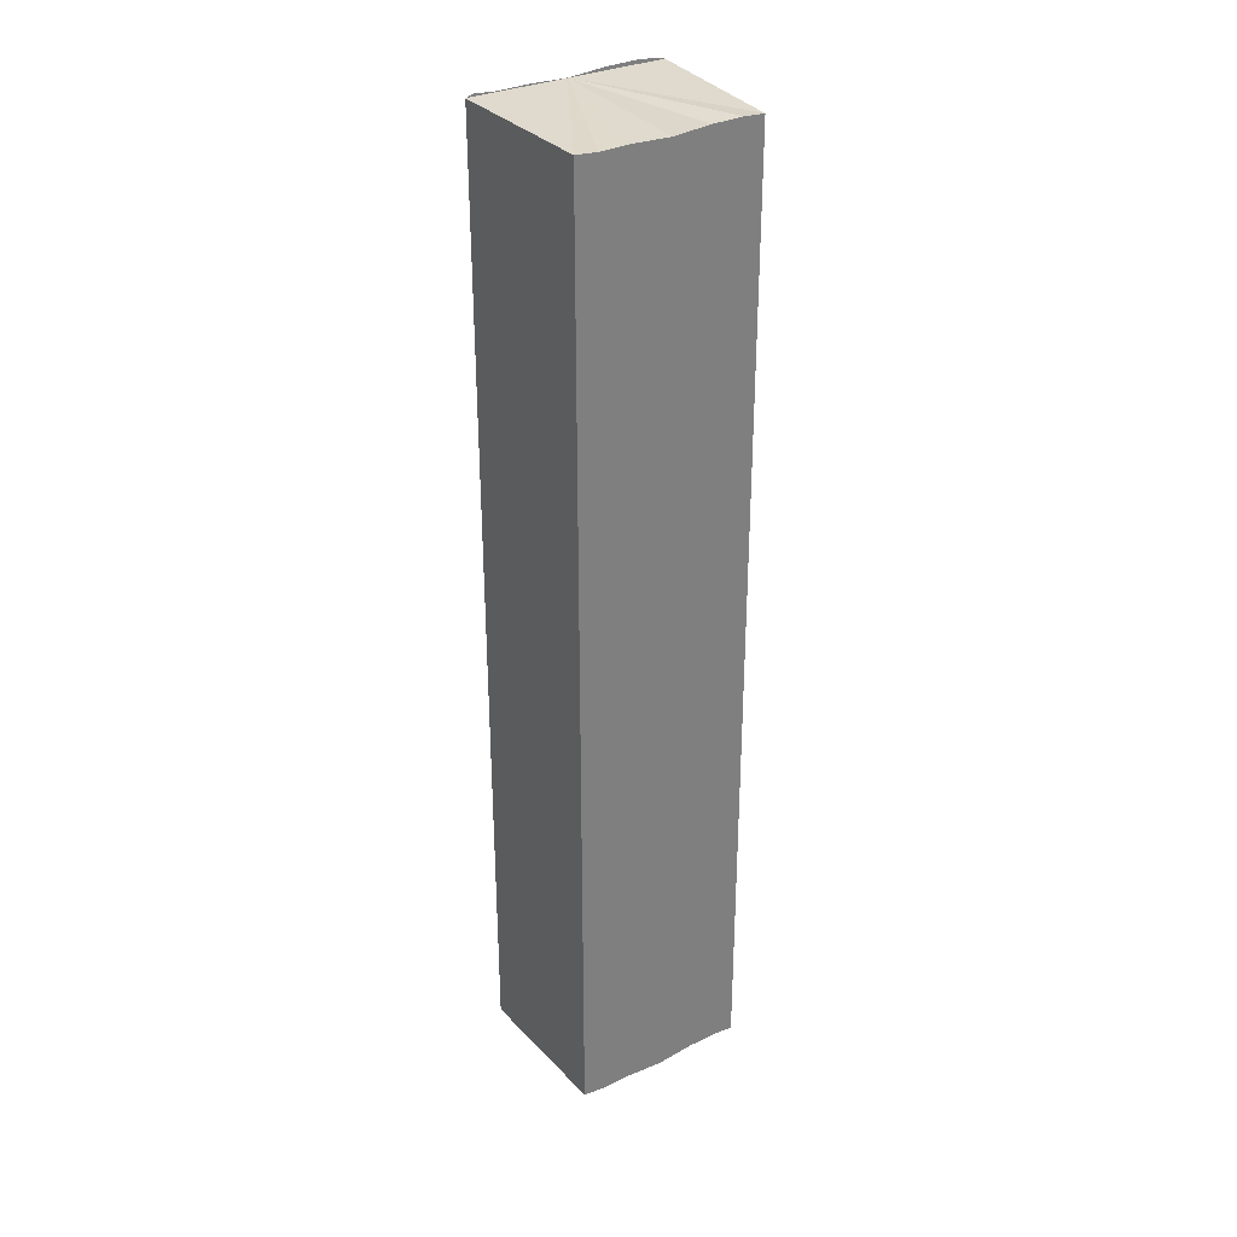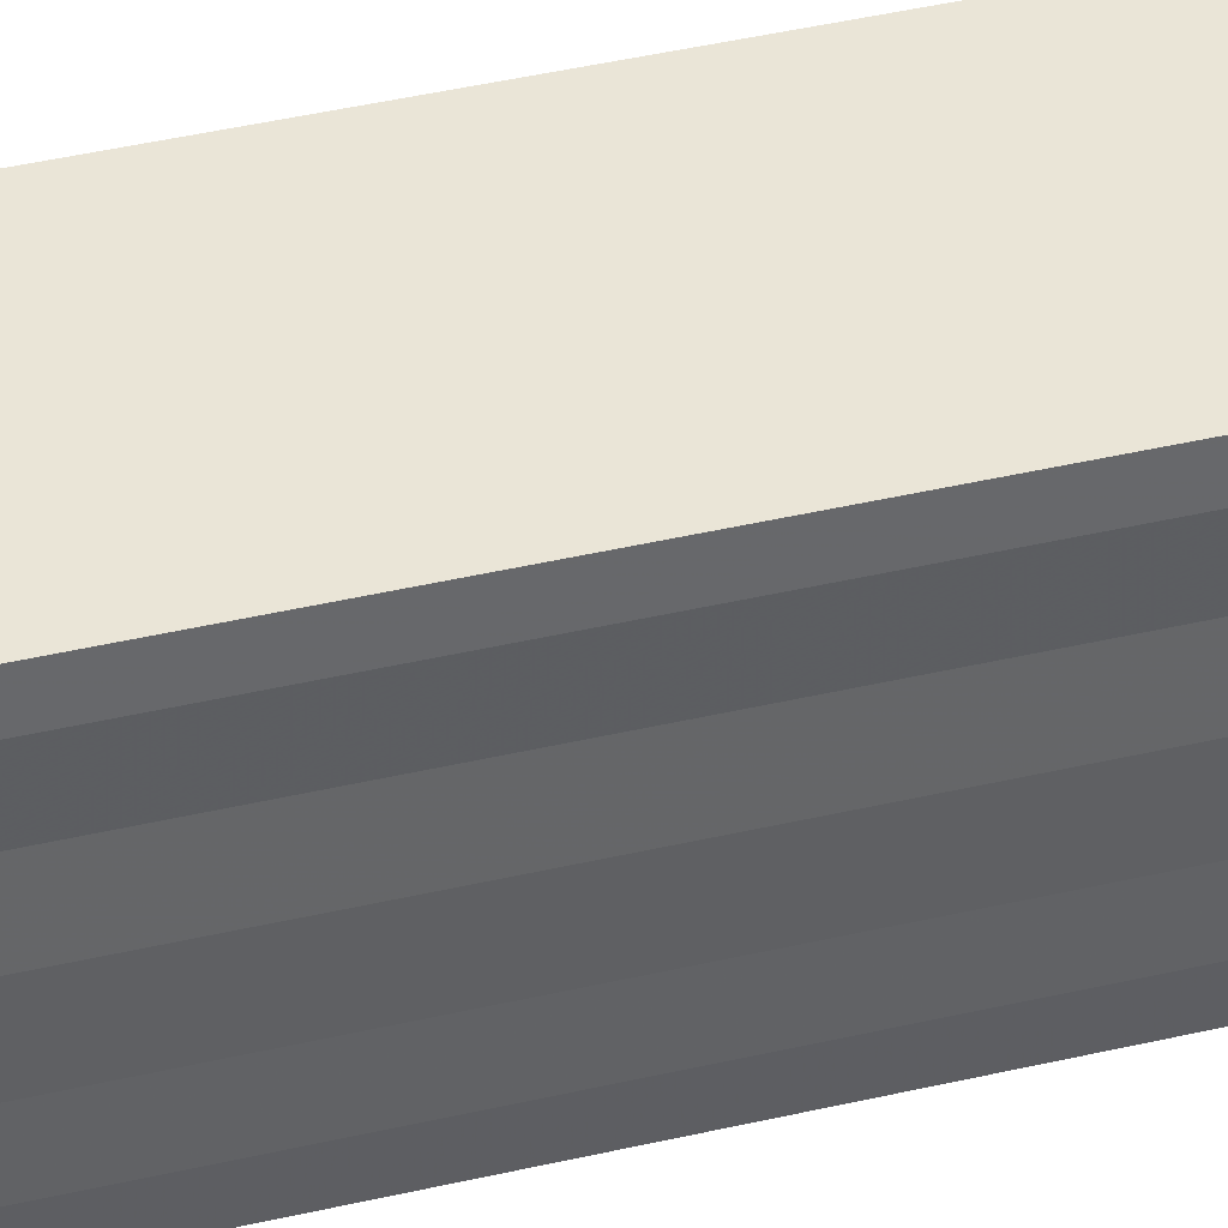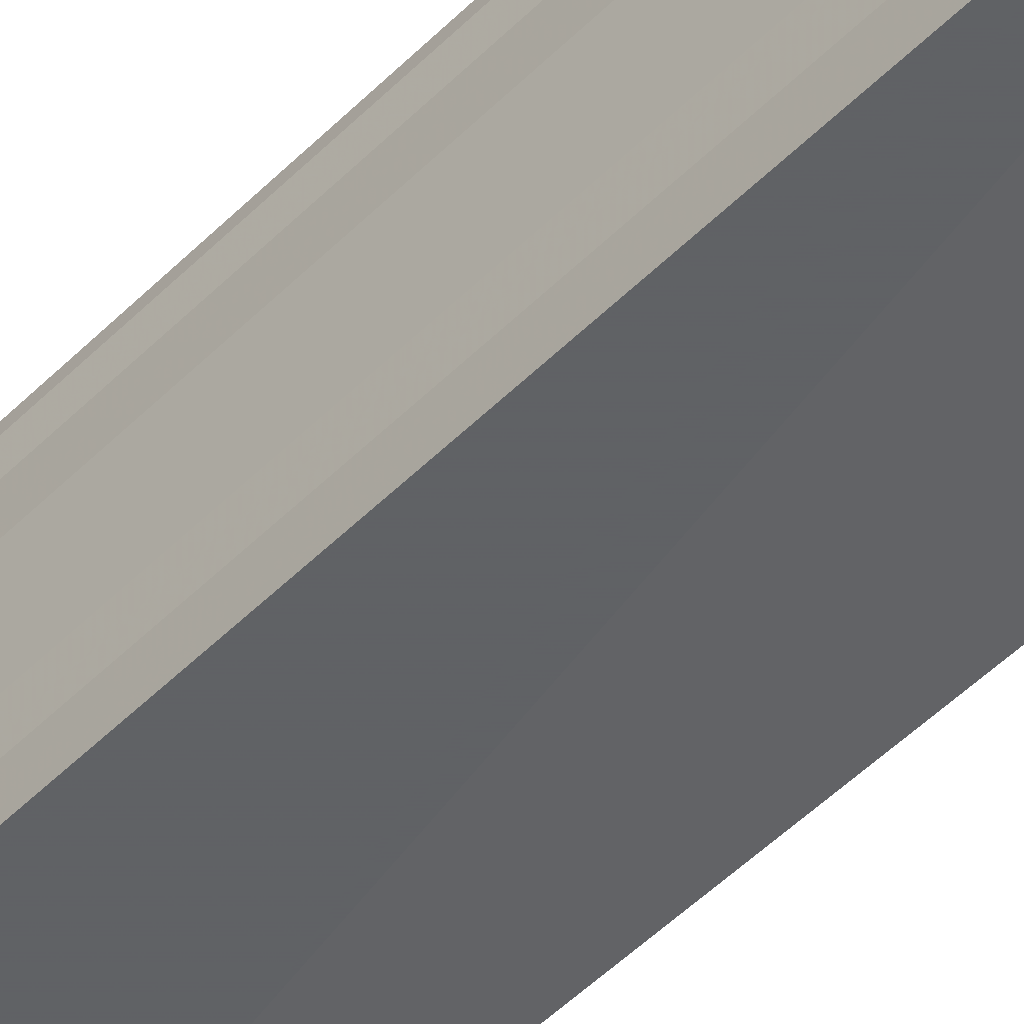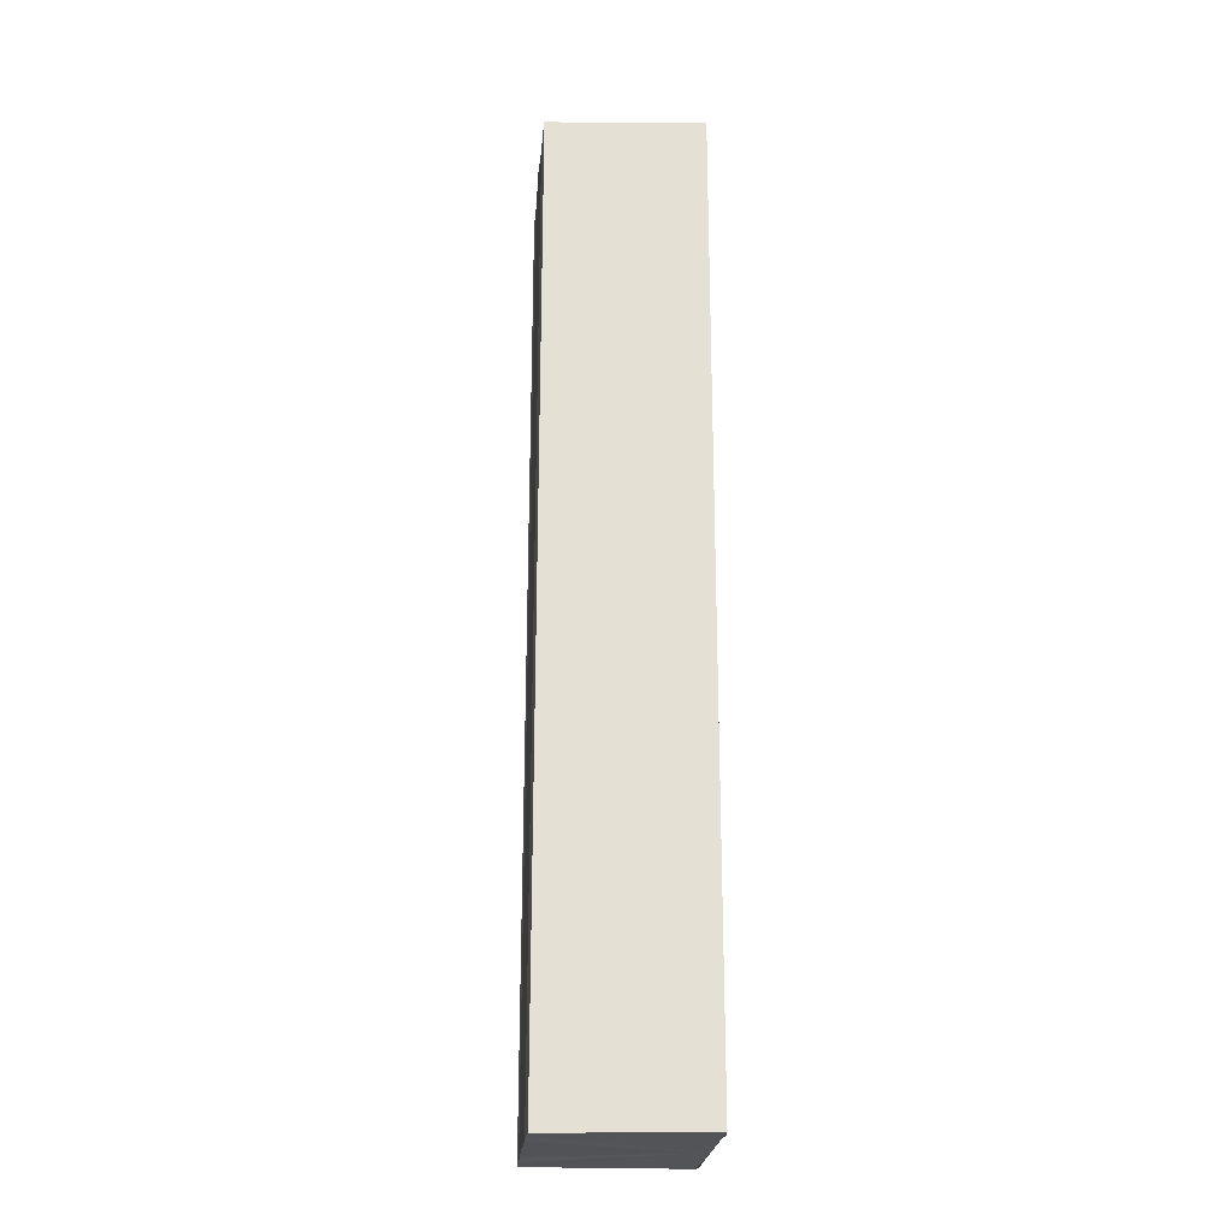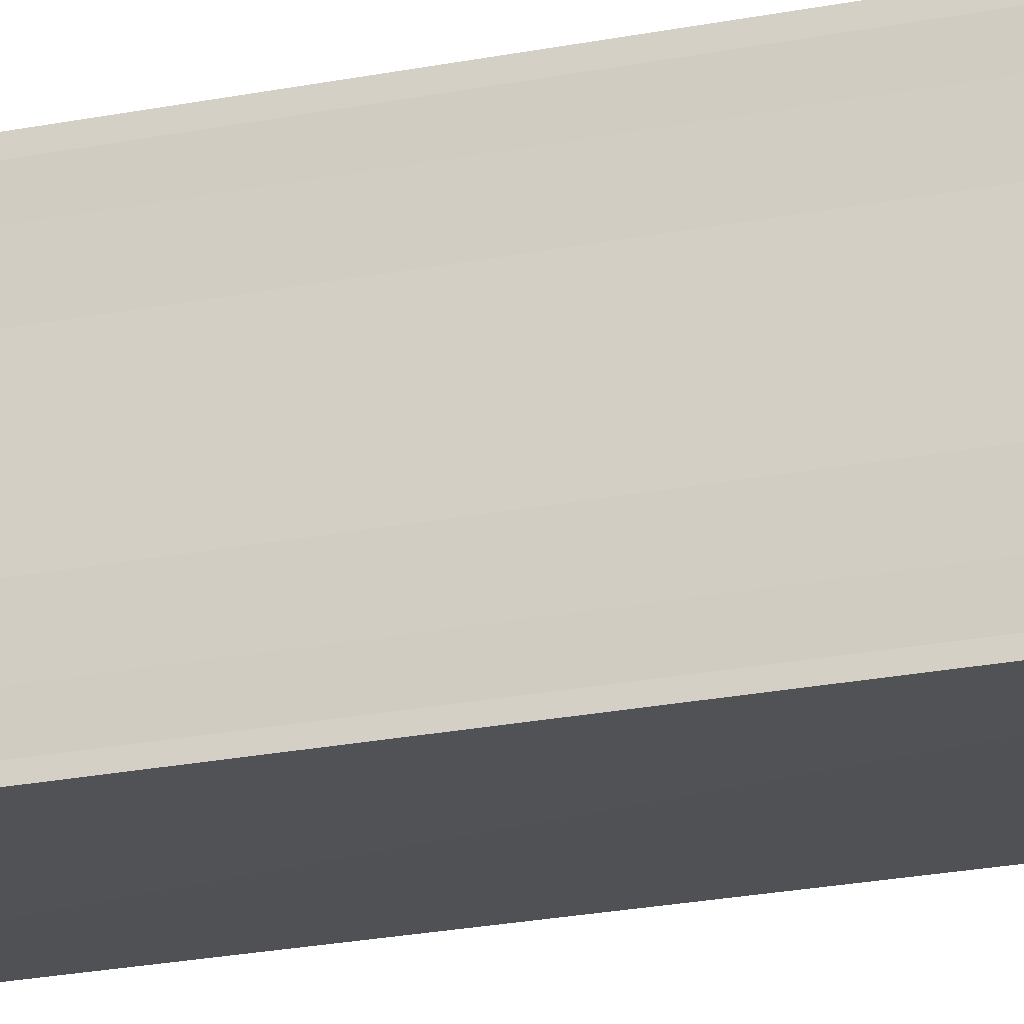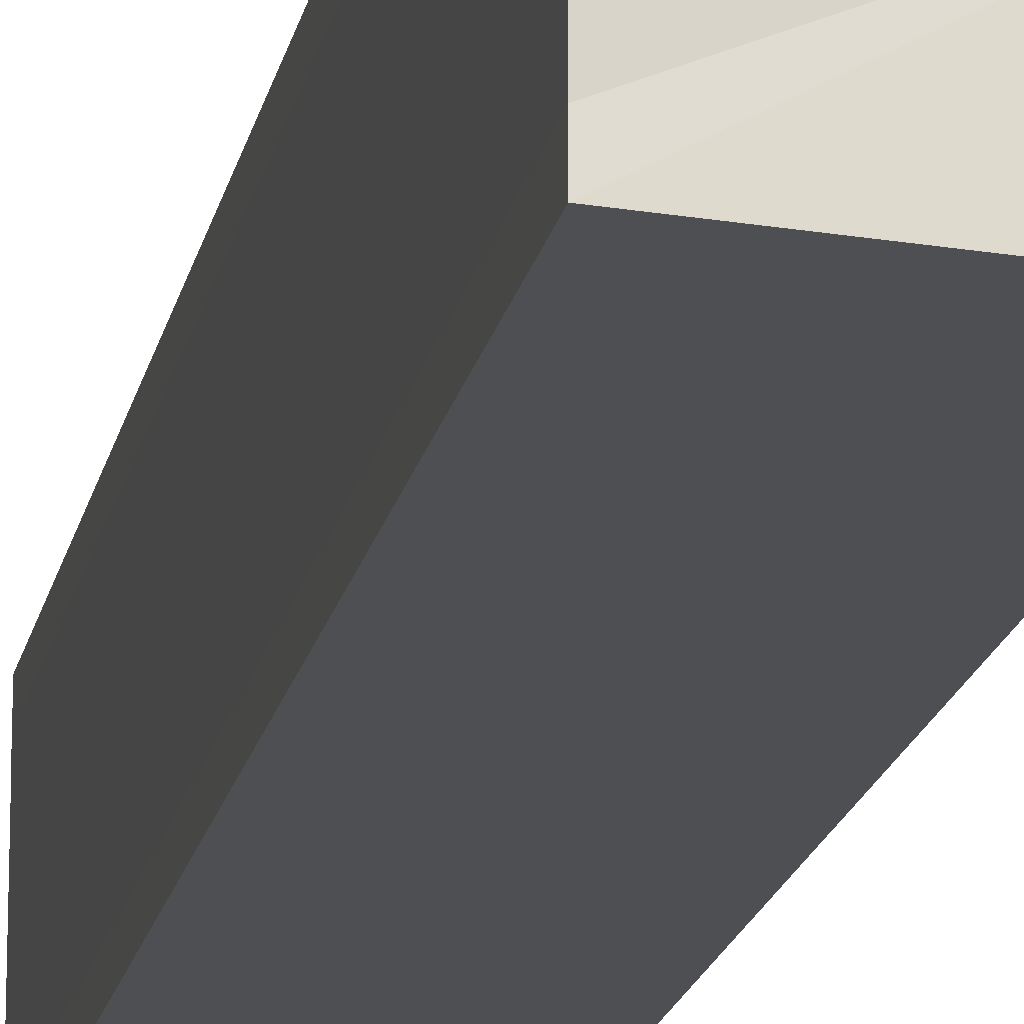
<metadata>
{"format":"obj","ext":"obj","renderer":"f3d","projection":"perspective","resolution":1024,"background":"white","views":[{"elev":31.8,"azim":-122.8,"up":"+Y"},{"elev":40.1,"azim":-106.3,"up":"+Z"},{"elev":-52.0,"azim":136.7,"up":"+Z"},{"elev":-23.3,"azim":-5.3,"up":"+Y"},{"elev":-23.8,"azim":108.3,"up":"+Z"},{"elev":-17.6,"azim":-10.8,"up":"+Z"}]}
</metadata>
<code>
o 2893
v 2249 1880 21.4
v 2249 1880 21.39
v 2249 1880 21.4
v 2249 1880 21.39
v 2249 1880 21.39
v 2249 1880 21.39
v 2249 1880 21.39
v 2249 1880 21.39
v 2249 1880 21.39
v 2249 1880 21.39
v 2249 1880 21.39
v 2249 1880 21.39
v 2249 1880 21.39
v 2249 1880 21.39
v 2249 1880 21.4
v 2249 1880 21.4
v 2249 1880 21.4
v 2249 1880 21.4
v 2249 1880 21.4
v 2249 1880 21.4
v 2249 1880 21.39
v 2249 1880 21.39
v 2249 1880 21.39
v 2249 1880 21.39
v 2249 1880 21.39
v 2249 1880 21.39
v 2249 1880 21.39
v 2249 1880 21.4
v 2249 1880 21.4
v 2249 1880 21.4
v 2249 1880 21.4
v 2249 1880 21.4
v 2249 1880 21.4
v 2249 1880 21.4
v 2249 1880 21.4
v 2249 1880 21.4
v 2249 1880 21.4
v 2249 1880 21.4
v 2249 1880 21.4
v 2249 1880 21.4
v 2249 1880 21.4
v 2249 1880 21.4
v 2249 1880 21.4
v 2249 1880 21.4
v 2249 1880 21.4
v 2249 1880 21.4
v 2249 1880 21.4
v 2249 1880 21.4
v 2249 1880 21.4
v 2249 1880 21.4
v 2249 1880 21.39
v 2249 1880 21.4
v 2249 1880 21.39
v 2249 1880 21.39
v 2249 1880 21.39
v 2249 1880 21.39
v 2249 1880 21.39
v 2249 1880 21.39
v 2249 1880 21.39
v 2249 1880 21.39
v 2249 1880 21.4
v 2249 1880 21.39
v 2249 1880 21.4
v 2249 1880 21.4
v 2249 1880 21.4
v 2249 1880 21.4
v 2249 1880 21.4
v 2249 1880 21.4
f 1 2 3
f 3 2 4
f 2 5 4
f 4 5 6
f 5 7 6
f 6 7 8
f 7 9 8
f 8 10 11
f 3 11 12
f 3 12 13
f 3 13 14
f 3 14 15
f 3 15 16
f 3 16 17
f 3 17 18
f 3 18 19
f 20 1 3
f 1 21 10
f 22 21 23
f 24 25 22
f 1 26 21
f 1 27 26
f 1 28 27
f 1 29 28
f 1 30 29
f 1 31 30
f 1 32 31
f 33 1 20
f 34 33 20
f 35 33 34
f 36 35 34
f 37 35 36
f 38 37 36
f 39 37 40
f 41 32 42
f 43 44 41
f 45 31 46
f 47 48 45
f 49 50 47
f 51 52 49
f 53 54 51
f 55 56 53
f 57 58 55
f 58 59 60
f 59 61 62
f 61 63 64
f 63 65 66
f 65 67 68

</code>
